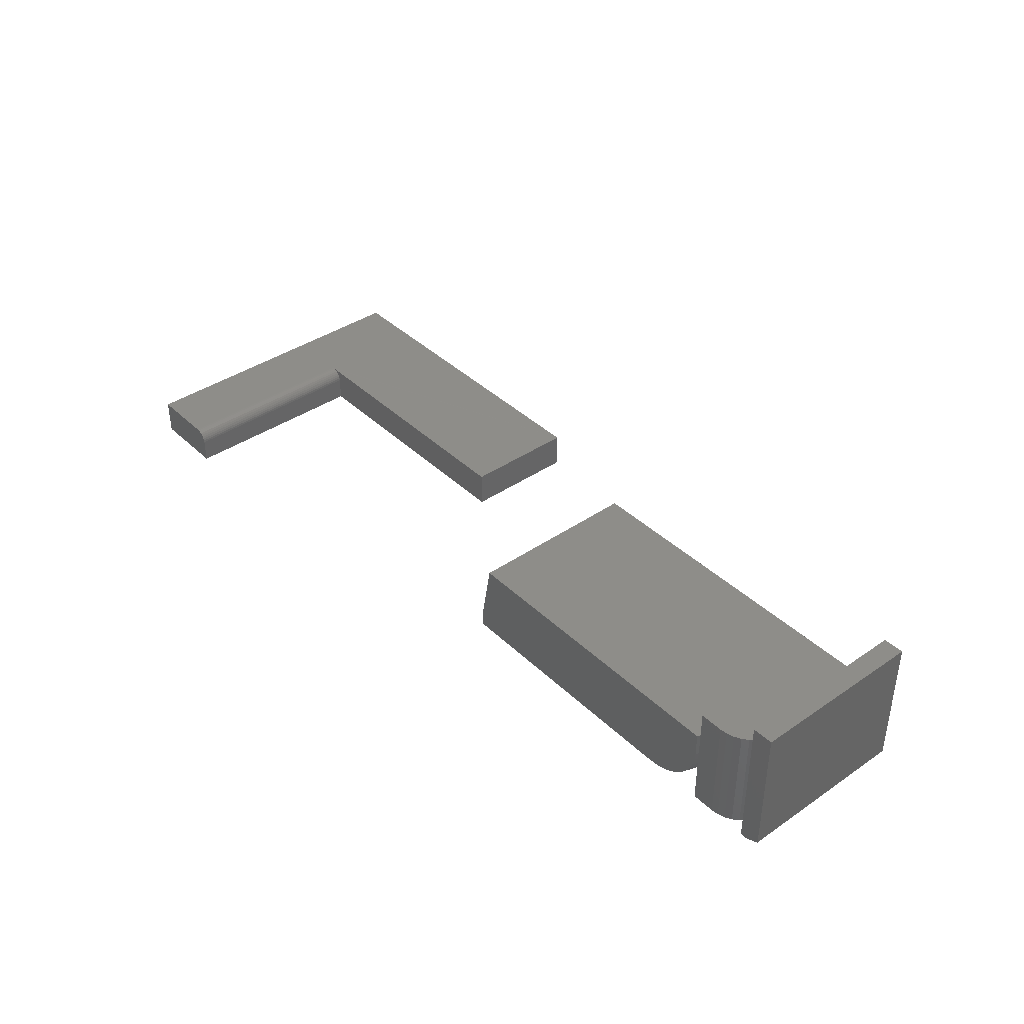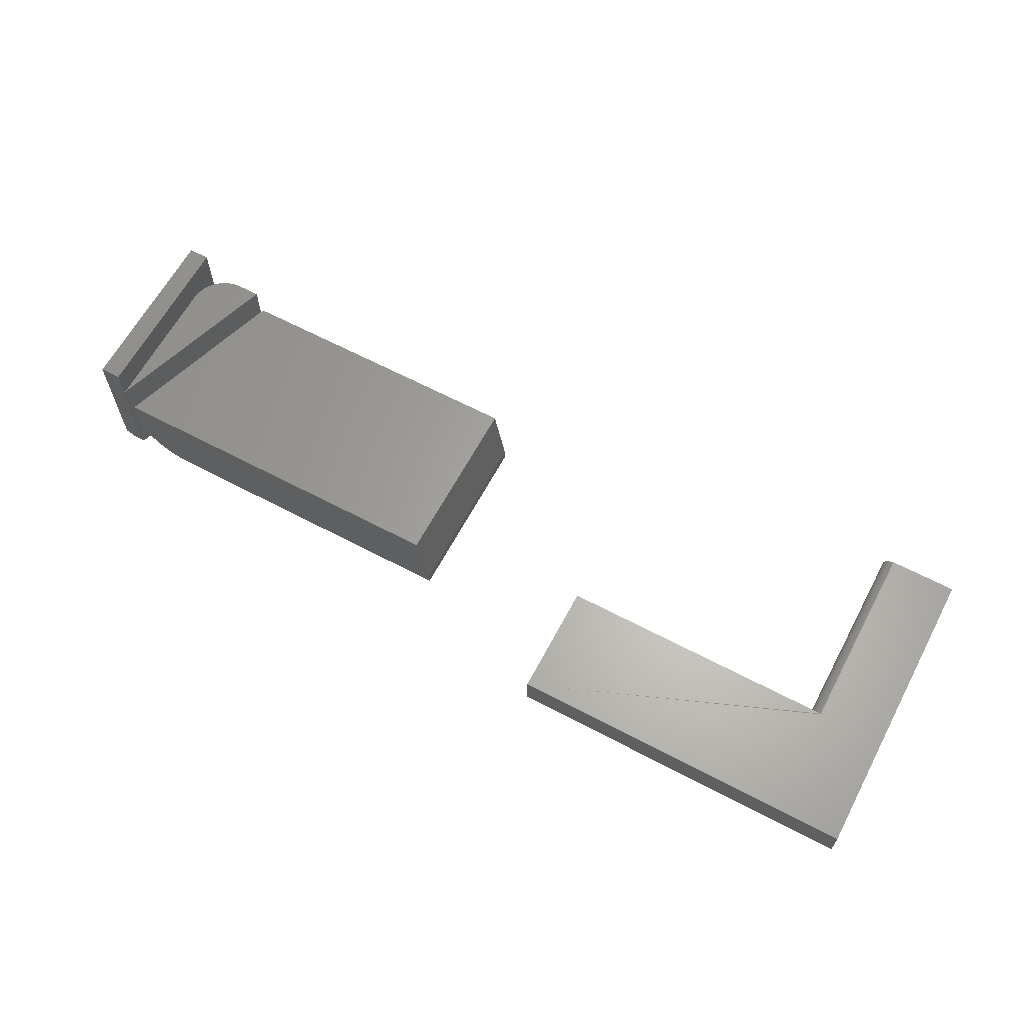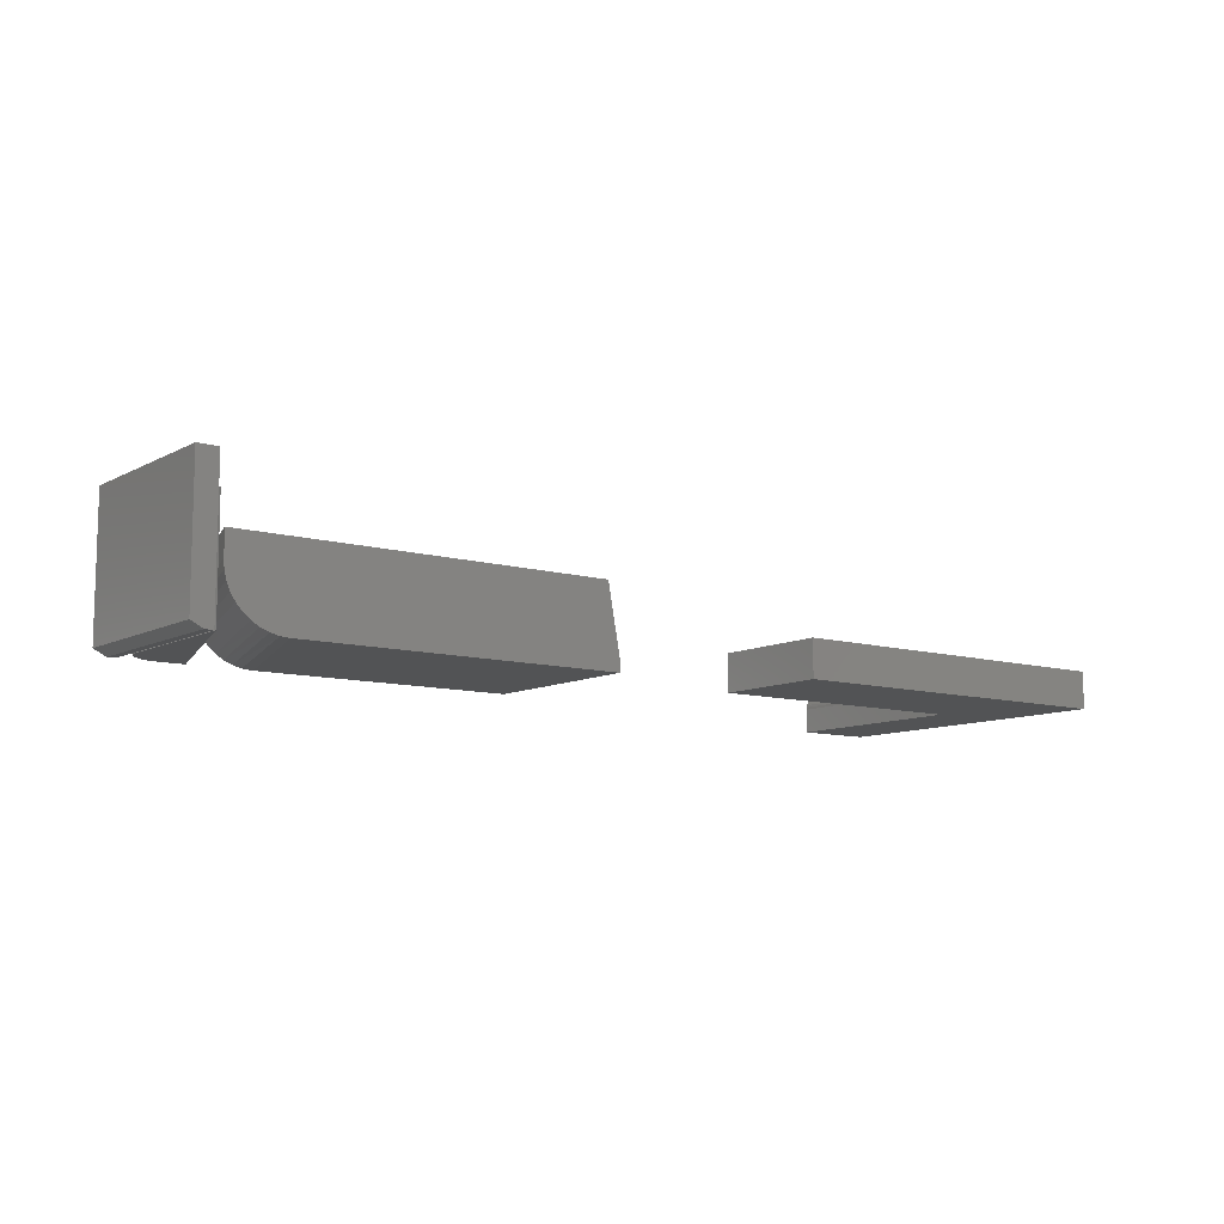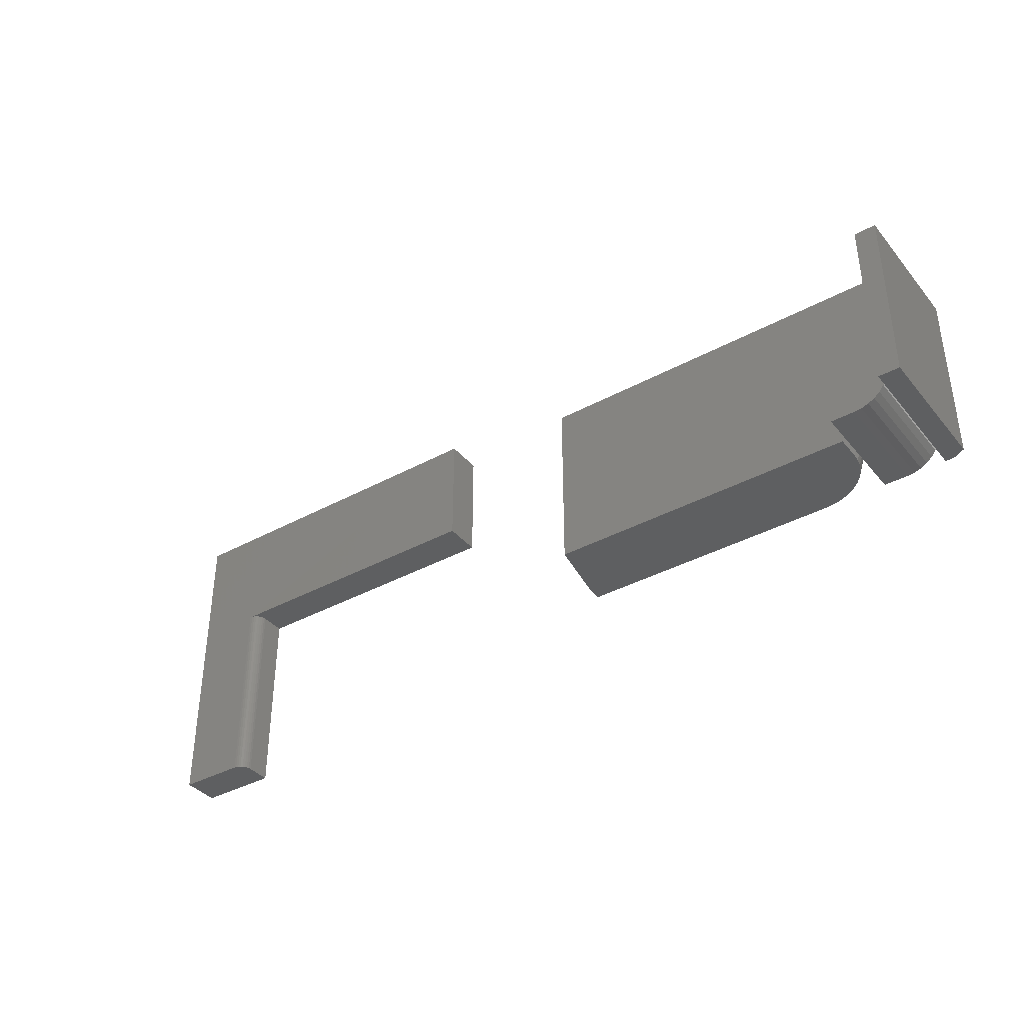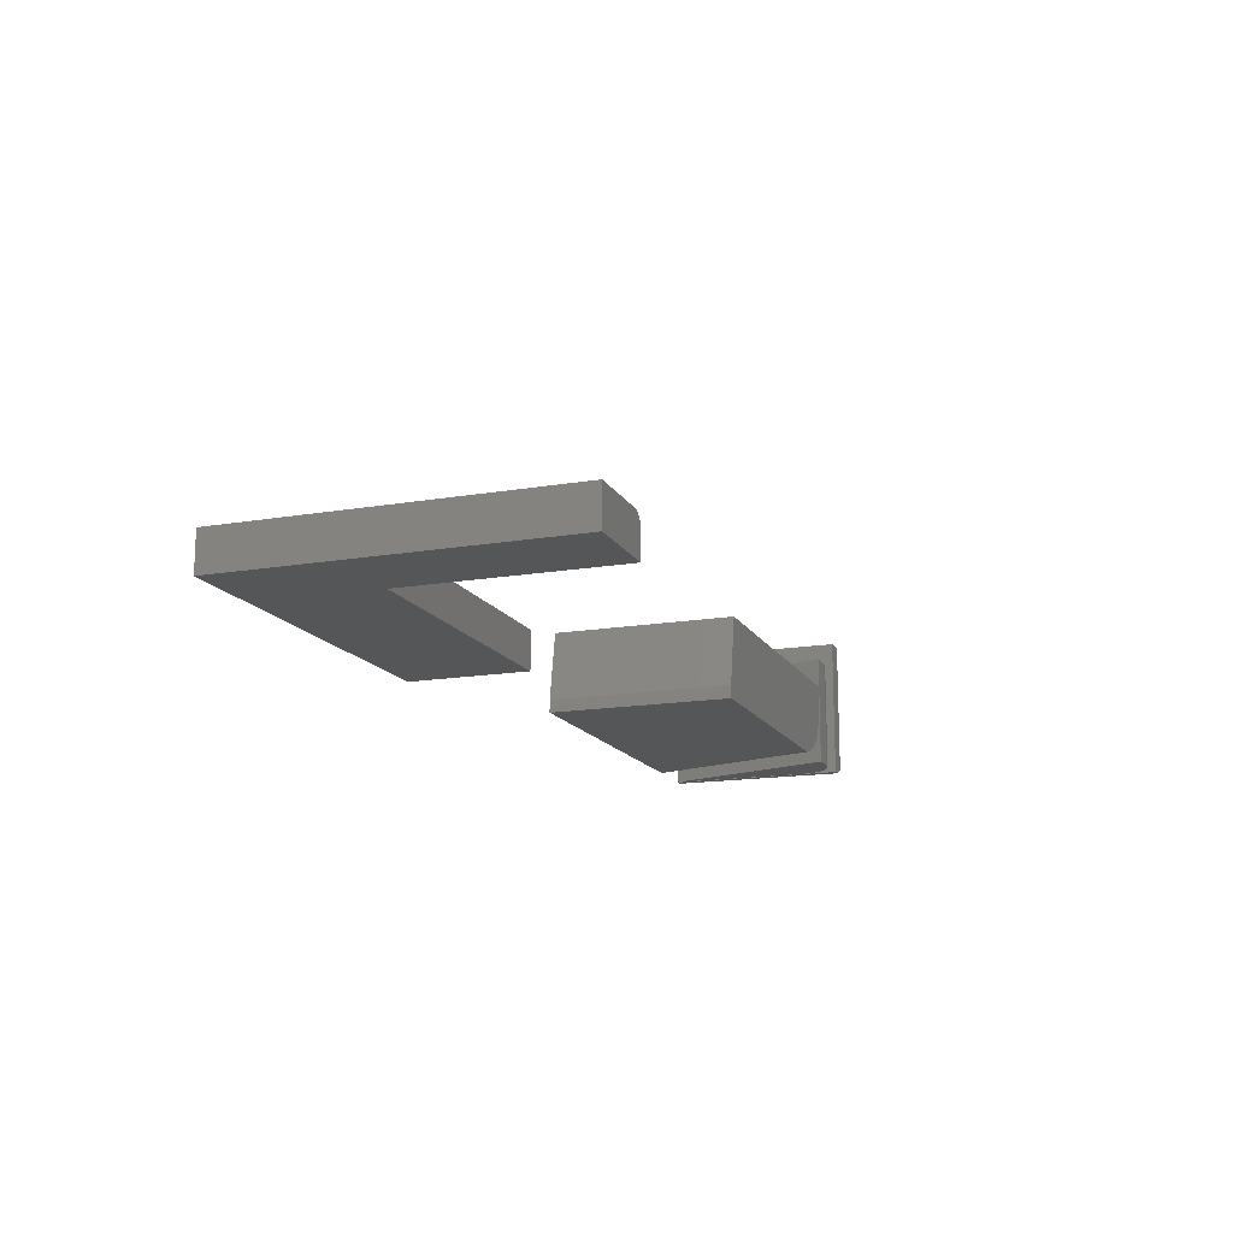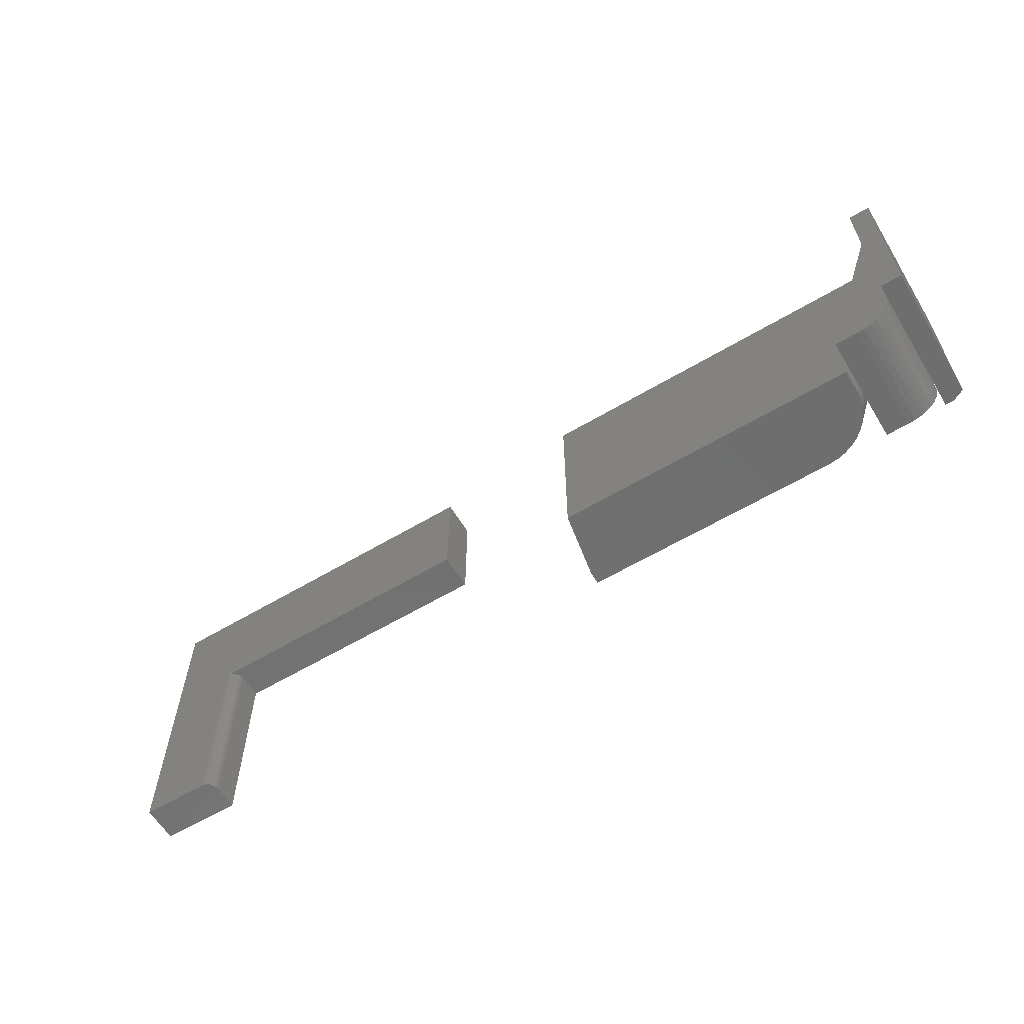
<metadata>
{"format":"stl","ext":"stl","renderer":"f3d","projection":"perspective","resolution":1024,"background":"white","views":[{"elev":39.3,"azim":49.6,"up":"+Z"},{"elev":63.4,"azim":-151.9,"up":"+Z"},{"elev":-9.7,"azim":143.1,"up":"+Z"},{"elev":-37.9,"azim":34.8,"up":"+Y"},{"elev":-15.0,"azim":-69.9,"up":"+Z"},{"elev":-60.6,"azim":31.3,"up":"+Y"}]}
</metadata>
<code>
# stl→obj: 90 verts, 164 faces
v 0.7266 -0.3203 0
v 0.7266 -0.09375 0
v 0.7372 -0.3203 0
v 0.7372 -0.09375 0
v 0.7266 -0.09375 0.1797
v 0.7528 -0.09375 0.1797
v 0.7528 -0.09375 0.007812
v 0.7528 -0.3203 0.1797
v 0.7528 -0.3203 0.007812
v 0.7266 -0.3203 0.1797
v 0.6779 -0.3203 0.1406
v 0.6958 -0.3167 0.1406
v 0.6484 -0.3203 0.1406
v 0.687 -0.3194 0.1406
v 0.7248 -0.2734 0.1406
v 0.7212 -0.2914 0.1406
v 0.7239 -0.2826 0.1406
v 0.7248 -0.09375 0.1406
v 0.7039 -0.3124 0.1406
v 0.711 -0.3066 0.1406
v 0.7169 -0.2995 0.1406
v 0.6484 -0.3203 0
v 0.6958 -0.3167 0
v 0.6779 -0.3203 0
v 0.687 -0.3194 0
v 0.7239 -0.2826 0
v 0.7212 -0.2914 0
v 0.7248 -0.2734 0
v 0.7248 -0.09375 0
v 0.7169 -0.2995 0
v 0.711 -0.3066 0
v 0.7039 -0.3124 0
v 0.7188 -0.09457 0.07031
v 0.7153 -0.09457 0.04902
v 0.7188 -0.09457 0.1016
v 0.7179 -0.09457 0.05968
v 0.6884 -0.09457 0.01359
v 0.6784 -0.09457 0.007733
v 0.6676 -0.09457 0.003455
v 0.2578 -0.09457 0.1016
v 0.6563 -0.09457 0.0008696
v 0.6446 -0.09457 0
v 0.2422 -0.09457 0
v 0.2422 -0.09457 0.01562
v 0.711 -0.09457 0.03892
v 0.7048 -0.09457 0.02932
v 0.6972 -0.09457 0.02079
v 0.6435 -0.3203 0.07031
v 0.6403 -0.3203 0.04974
v 0.6427 -0.3203 0.06017
v 0.2422 -0.3203 0.01562
v 0.2422 -0.3203 0
v 0.2578 -0.3203 0.1016
v 0.6435 -0.3203 0.1016
v 0.5694 -0.3203 0
v 0.5829 -0.3203 0.00118
v 0.5942 -0.3203 0.004054
v 0.6049 -0.3203 0.008573
v 0.6145 -0.3203 0.01455
v 0.6232 -0.3203 0.02197
v 0.6306 -0.3203 0.03062
v 0.6361 -0.3203 0.03978
v 0.03906 -0.1535 0.04688
v 0.03906 -0.1535 0
v 0.03906 -0.005592 0.04688
v 0.03906 -0.005592 0
v -0.4141 -0.005592 0.04688
v -0.3295 -0.1535 0.04688
v -0.3265 -0.1535 0.04657
v -0.4141 -0.4062 0.04688
v -0.3295 -0.4062 0.04688
v -0.3139 -0.4062 0.03125
v -0.3139 -0.4062 0
v -0.3139 -0.1535 0.03125
v -0.3139 -0.1535 0
v -0.3142 -0.4062 0.0343
v -0.3151 -0.4062 0.03723
v -0.3165 -0.4062 0.03993
v -0.3185 -0.4062 0.0423
v -0.3208 -0.4062 0.04424
v -0.3235 -0.4062 0.04569
v -0.3265 -0.4062 0.04657
v -0.4141 -0.4062 0
v -0.3235 -0.1535 0.04569
v -0.3208 -0.1535 0.04424
v -0.3185 -0.1535 0.0423
v -0.3165 -0.1535 0.03993
v -0.3151 -0.1535 0.03723
v -0.3142 -0.1535 0.0343
v -0.4141 -0.005592 0
f 1 2 3
f 3 2 4
f 5 6 2
f 2 6 7
f 2 7 4
f 8 9 6
f 6 9 7
f 8 10 9
f 9 10 1
f 9 1 3
f 9 3 7
f 7 3 4
f 10 8 5
f 5 8 6
f 5 2 10
f 10 2 1
f 11 12 13
f 11 14 12
f 15 16 17
f 18 13 12
f 18 12 19
f 18 19 20
f 18 20 21
f 18 21 16
f 18 16 15
f 22 23 24
f 23 25 24
f 26 27 28
f 29 28 27
f 29 27 30
f 29 30 31
f 29 31 32
f 29 32 23
f 29 23 22
f 15 28 18
f 18 28 29
f 22 24 13
f 13 24 11
f 28 15 26
f 26 15 17
f 26 17 27
f 27 17 16
f 27 16 30
f 30 16 21
f 30 21 31
f 31 21 20
f 31 20 32
f 32 20 19
f 32 19 23
f 23 19 12
f 23 12 25
f 25 12 14
f 25 14 24
f 24 14 11
f 18 29 13
f 13 29 22
f 33 34 35
f 33 36 34
f 37 38 39
f 40 35 41
f 40 41 42
f 40 42 43
f 40 43 44
f 41 35 34
f 41 34 45
f 41 45 46
f 41 46 47
f 41 47 37
f 41 37 39
f 48 49 50
f 51 52 53
f 54 53 52
f 54 52 55
f 54 55 56
f 54 56 57
f 54 57 58
f 54 58 59
f 54 59 60
f 54 60 61
f 54 61 62
f 54 62 49
f 54 49 48
f 53 54 40
f 40 54 35
f 44 43 51
f 51 43 52
f 53 40 51
f 51 40 44
f 52 43 55
f 55 43 42
f 54 48 35
f 35 48 33
f 55 42 56
f 56 42 41
f 56 41 57
f 57 41 39
f 57 39 58
f 58 39 38
f 58 38 59
f 59 38 37
f 59 37 60
f 60 37 47
f 60 47 61
f 61 47 46
f 61 46 62
f 62 46 45
f 62 45 49
f 49 45 34
f 49 34 50
f 50 34 36
f 50 36 48
f 48 36 33
f 63 64 65
f 65 64 66
f 65 67 68
f 65 68 69
f 65 69 63
f 70 71 67
f 67 71 68
f 72 73 74
f 74 73 75
f 72 76 77
f 73 72 77
f 73 77 78
f 73 78 79
f 73 79 80
f 73 80 81
f 73 81 82
f 73 82 71
f 73 71 70
f 73 70 83
f 74 75 64
f 63 69 84
f 63 84 85
f 63 85 86
f 63 86 87
f 63 87 88
f 63 88 89
f 63 89 74
f 63 74 64
f 65 66 67
f 67 66 90
f 72 74 76
f 76 74 89
f 76 89 77
f 77 89 88
f 77 88 78
f 78 88 87
f 78 87 79
f 79 87 86
f 79 86 80
f 80 86 85
f 80 85 81
f 81 85 84
f 81 84 82
f 82 84 69
f 82 69 71
f 71 69 68
f 83 90 73
f 73 90 75
f 90 66 75
f 75 66 64
f 67 90 70
f 70 90 83

</code>
